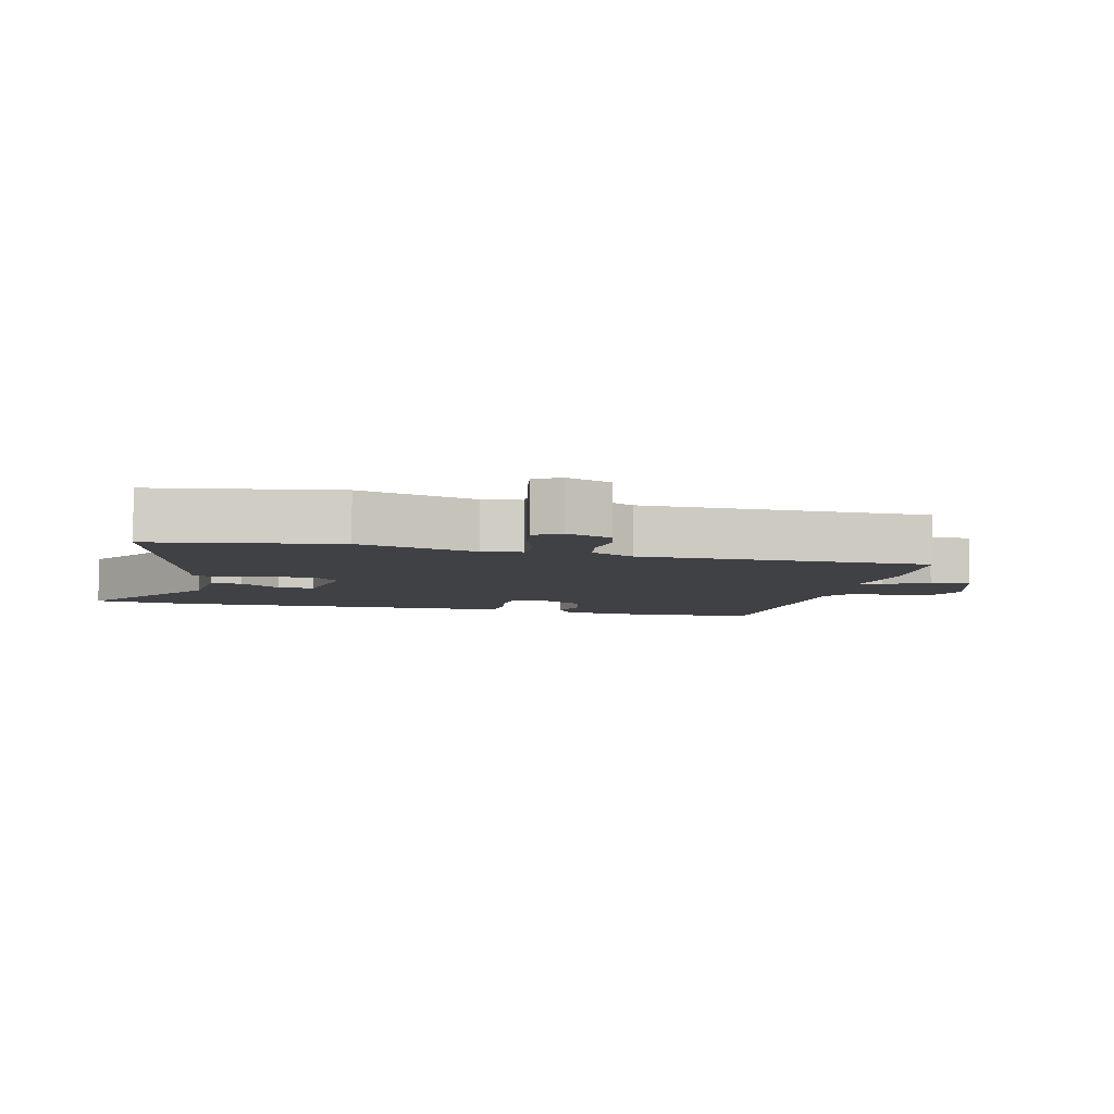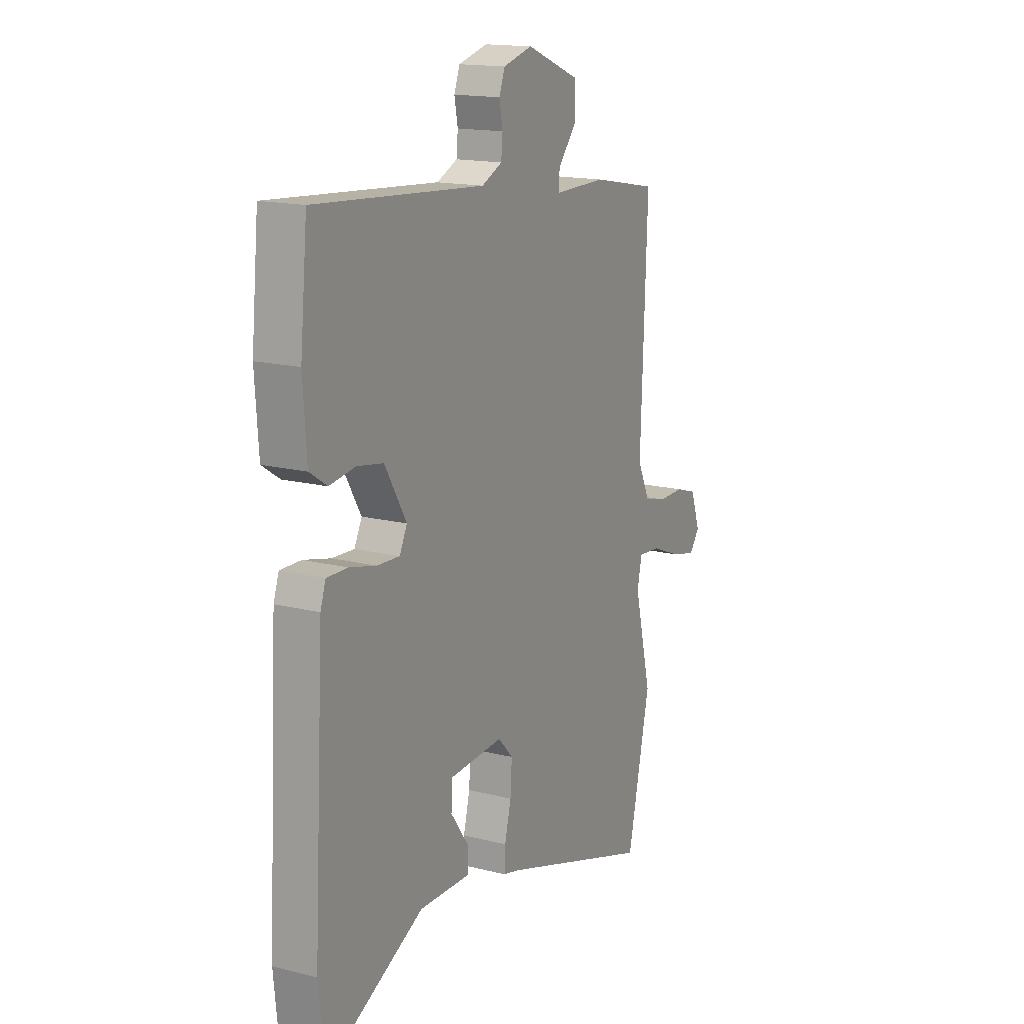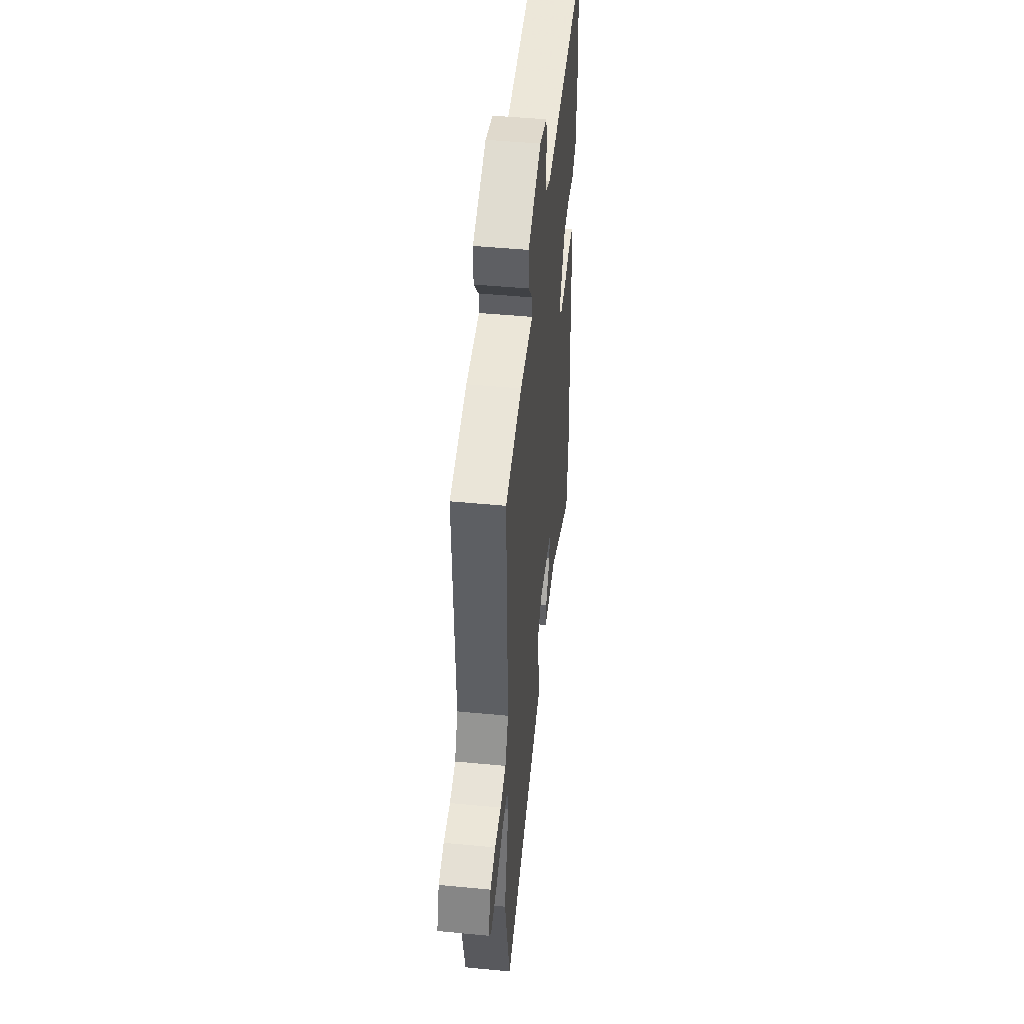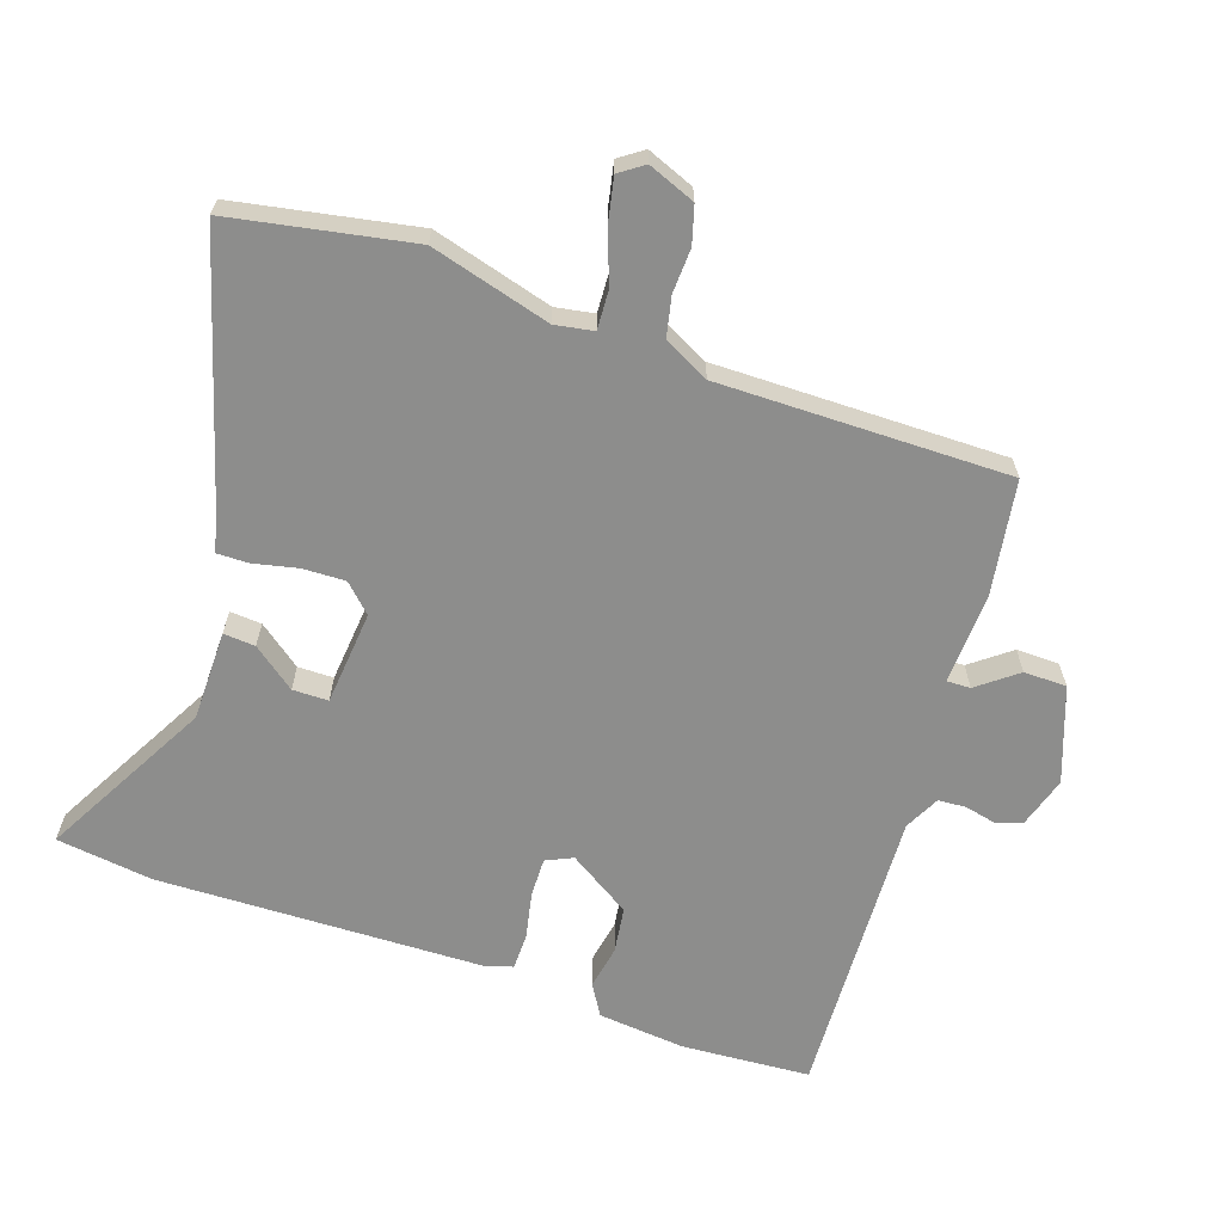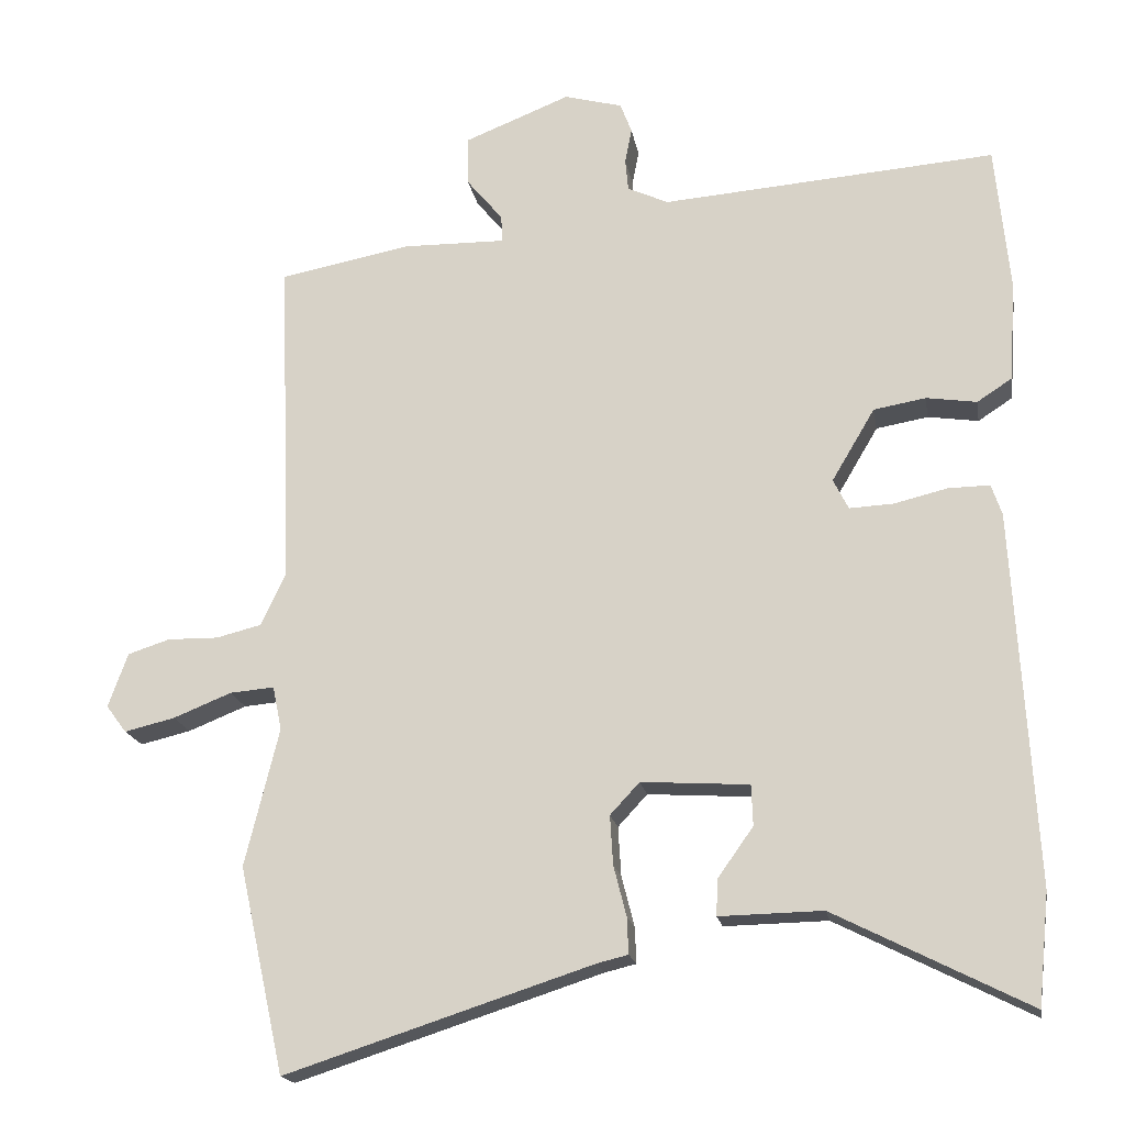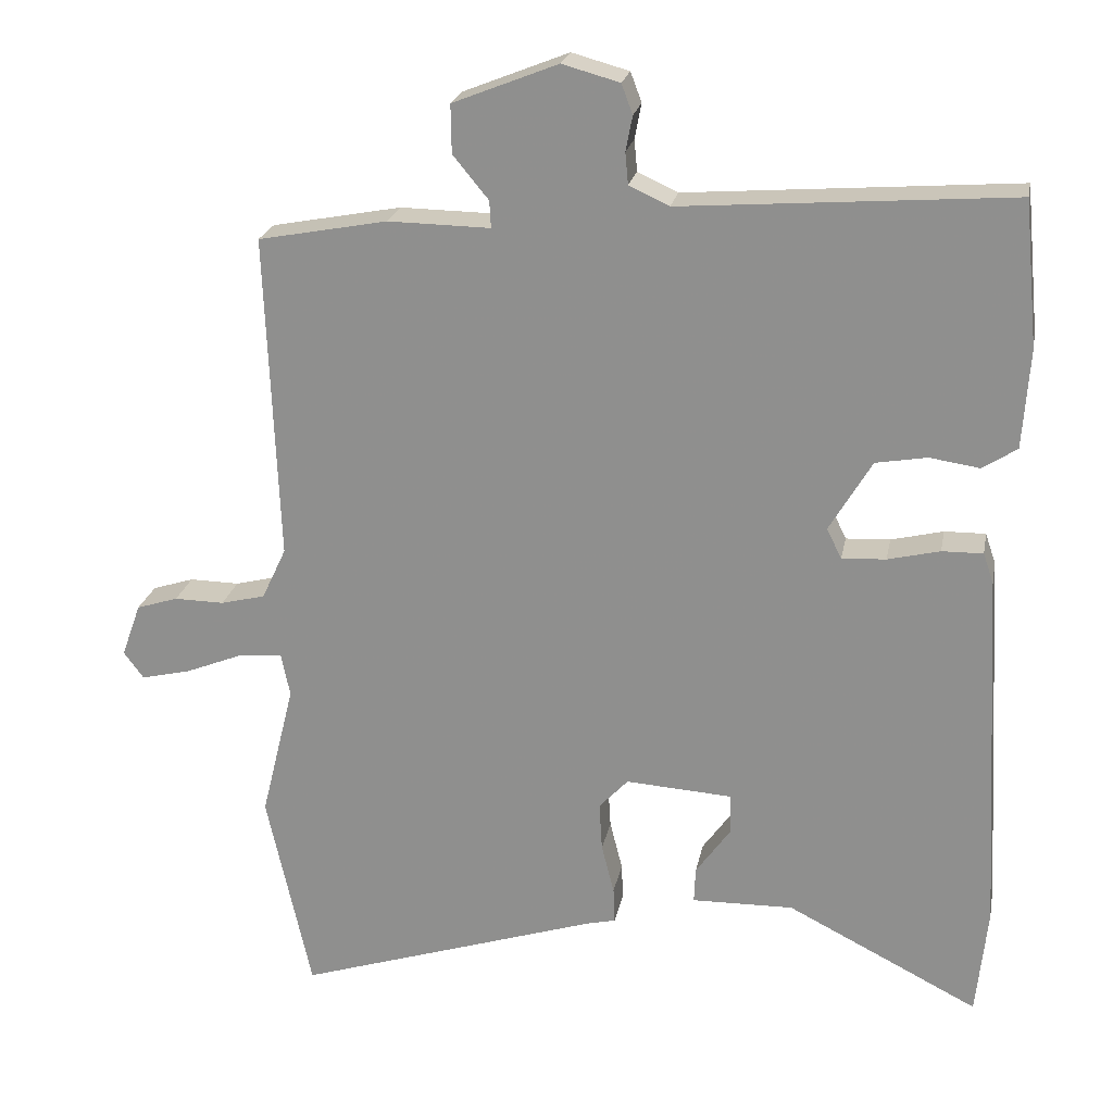
<metadata>
{"format":"obj","ext":"obj","renderer":"f3d","projection":"perspective","resolution":1024,"background":"white","views":[{"elev":-5.7,"azim":-107.2,"up":"+Y"},{"elev":16.0,"azim":117.7,"up":"+Z"},{"elev":47.1,"azim":-83.8,"up":"+Z"},{"elev":-64.5,"azim":-110.6,"up":"+Y"},{"elev":-18.2,"azim":9.7,"up":"+Z"},{"elev":22.5,"azim":10.9,"up":"+Z"}]}
</metadata>
<code>
v -0.465 0.07 -0.658
v -0.525 0.07 -0.386
v -0.48 0.07 -0.203
v -0.492 0.07 -0.145
v -0.551 0.07 -0.15
v -0.628 0.07 -0.181
v -0.695 0.07 -0.197
v -0.722 0.07 -0.161
v -0.696 0.07 -0.089
v -0.64 0.07 -0.071
v -0.573 0.07 -0.072
v -0.513 0.07 -0.057
v -0.48 0.07 0.013
v -0.497 0.07 0.452
v -0.323 0.07 0.485
v -0.186 0.07 0.483
v -0.188 0.07 0.519
v -0.236 0.07 0.577
v -0.237 0.07 0.642
v -0.096 0.07 0.698
v -0.019 0.07 0.677
v -0.004 0.07 0.637
v -0.013 0.07 0.59
v -0.009 0.07 0.548
v 0.045 0.07 0.523
v 0.488 0.07 0.557
v 0.507 0.07 0.363
v 0.498 0.07 0.23
v 0.452 0.07 0.2
v 0.385 0.07 0.21
v 0.316 0.07 0.198
v 0.259 0.07 0.102
v 0.279 0.07 0.062
v 0.338 0.07 0.065
v 0.408 0.07 0.082
v 0.463 0.07 0.083
v 0.477 0.07 0.042
v 0.505 0.07 -0.451
v 0.49 0.07 -0.598
v 0.232 0.07 -0.468
v 0.095 0.07 -0.471
v 0.097 0.07 -0.423
v 0.144 0.07 -0.357
v 0.142 0.07 -0.303
v -0.001 0.07 -0.294
v -0.04 0.07 -0.336
v -0.036 0.07 -0.401
v -0.019 0.07 -0.468
v -0.017 0.07 -0.516
v -0.058 0.07 -0.526
v -0.465 0 -0.658
v -0.525 0 -0.386
v -0.48 0 -0.203
v -0.492 0 -0.145
v -0.551 0 -0.15
v -0.628 0 -0.181
v -0.695 0 -0.197
v -0.722 0 -0.161
v -0.696 0 -0.089
v -0.64 0 -0.071
v -0.573 0 -0.072
v -0.513 0 -0.057
v -0.48 0 0.013
v -0.497 0 0.452
v -0.323 0 0.485
v -0.186 0 0.483
v -0.188 0 0.519
v -0.236 0 0.577
v -0.237 0 0.642
v -0.096 0 0.698
v -0.019 0 0.677
v -0.004 0 0.637
v -0.013 0 0.59
v -0.009 0 0.548
v 0.045 0 0.523
v 0.488 0 0.557
v 0.507 0 0.363
v 0.498 0 0.23
v 0.452 0 0.2
v 0.385 0 0.21
v 0.316 0 0.198
v 0.259 0 0.102
v 0.279 0 0.062
v 0.338 0 0.065
v 0.408 0 0.082
v 0.463 0 0.083
v 0.477 0 0.042
v 0.505 0 -0.451
v 0.49 0 -0.598
v 0.232 0 -0.468
v 0.095 0 -0.471
v 0.097 0 -0.423
v 0.144 0 -0.357
v 0.142 0 -0.303
v -0.001 0 -0.294
v -0.04 0 -0.336
v -0.036 0 -0.401
v -0.019 0 -0.468
v -0.017 0 -0.516
v -0.058 0 -0.526
f 47 48 49 50
f 1 2 3
f 50 1 3
f 47 50 3
f 46 47 3
f 45 46 3 4
f 44 45 4
f 40 41 42 43
f 40 43 44
f 39 40 44
f 38 39 44
f 37 38 44
f 36 37 44
f 35 36 44
f 34 35 44
f 33 34 44 4
f 28 29 30
f 27 28 30
f 26 27 30
f 25 26 30
f 24 25 30 31
f 21 22 23
f 20 21 23
f 19 20 23
f 18 19 23
f 17 18 23
f 16 17 23 24
f 13 14 15 16
f 24 31 32
f 16 24 32
f 13 16 32
f 12 13 32
f 9 10 11
f 8 9 11
f 7 8 11
f 6 7 11
f 5 6 11
f 12 32 33
f 11 12 33
f 5 11 33
f 4 5 33
f 100 99 98 97
f 53 52 51
f 53 51 100
f 53 100 97
f 53 97 96
f 54 53 96 95
f 54 95 94
f 93 92 91 90
f 94 93 90
f 94 90 89
f 94 89 88
f 94 88 87
f 94 87 86
f 94 86 85
f 94 85 84
f 54 94 84 83
f 80 79 78
f 80 78 77
f 80 77 76
f 80 76 75
f 81 80 75 74
f 73 72 71
f 73 71 70
f 73 70 69
f 73 69 68
f 73 68 67
f 74 73 67 66
f 66 65 64 63
f 82 81 74
f 82 74 66
f 82 66 63
f 82 63 62
f 61 60 59
f 61 59 58
f 61 58 57
f 61 57 56
f 61 56 55
f 83 82 62
f 83 62 61
f 83 61 55
f 83 55 54
f 1 51 52 2
f 2 52 53 3
f 3 53 54 4
f 4 54 55 5
f 5 55 56 6
f 6 56 57 7
f 7 57 58 8
f 8 58 59 9
f 9 59 60 10
f 10 60 61 11
f 11 61 62 12
f 12 62 63 13
f 13 63 64 14
f 14 64 65 15
f 15 65 66 16
f 16 66 67 17
f 17 67 68 18
f 18 68 69 19
f 19 69 70 20
f 20 70 71 21
f 21 71 72 22
f 22 72 73 23
f 23 73 74 24
f 24 74 75 25
f 25 75 76 26
f 26 76 77 27
f 27 77 78 28
f 28 78 79 29
f 29 79 80 30
f 30 80 81 31
f 31 81 82 32
f 32 82 83 33
f 33 83 84 34
f 34 84 85 35
f 35 85 86 36
f 36 86 87 37
f 37 87 88 38
f 38 88 89 39
f 39 89 90 40
f 40 90 91 41
f 41 91 92 42
f 42 92 93 43
f 43 93 94 44
f 44 94 95 45
f 45 95 96 46
f 46 96 97 47
f 47 97 98 48
f 48 98 99 49
f 49 99 100 50
f 50 100 51 1

</code>
